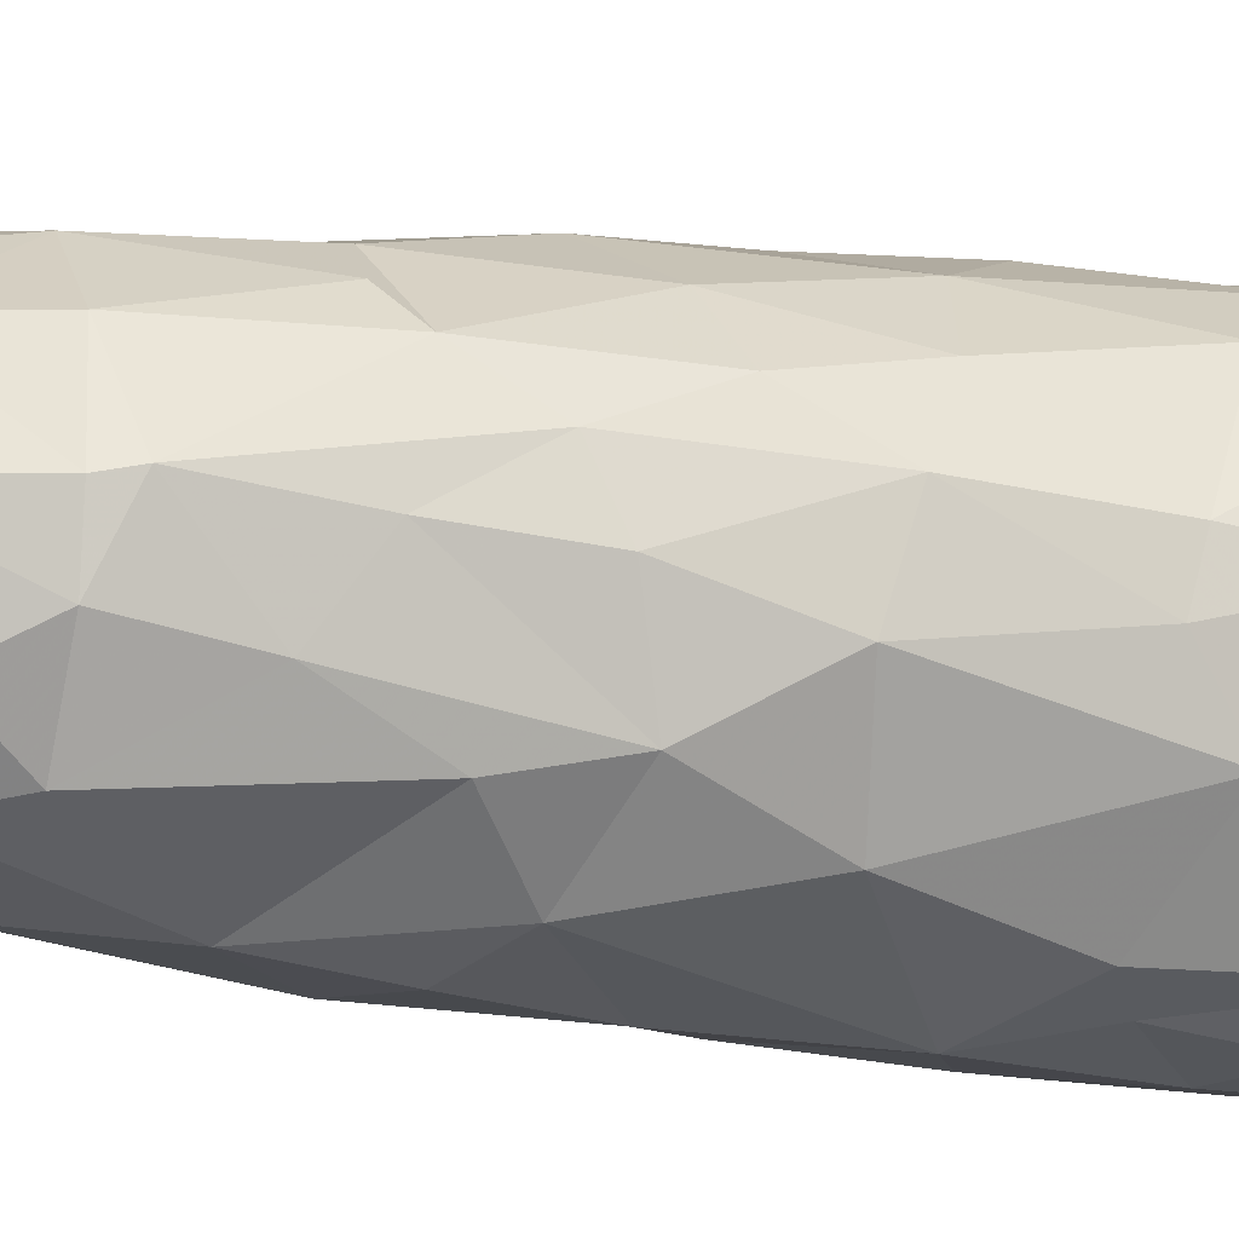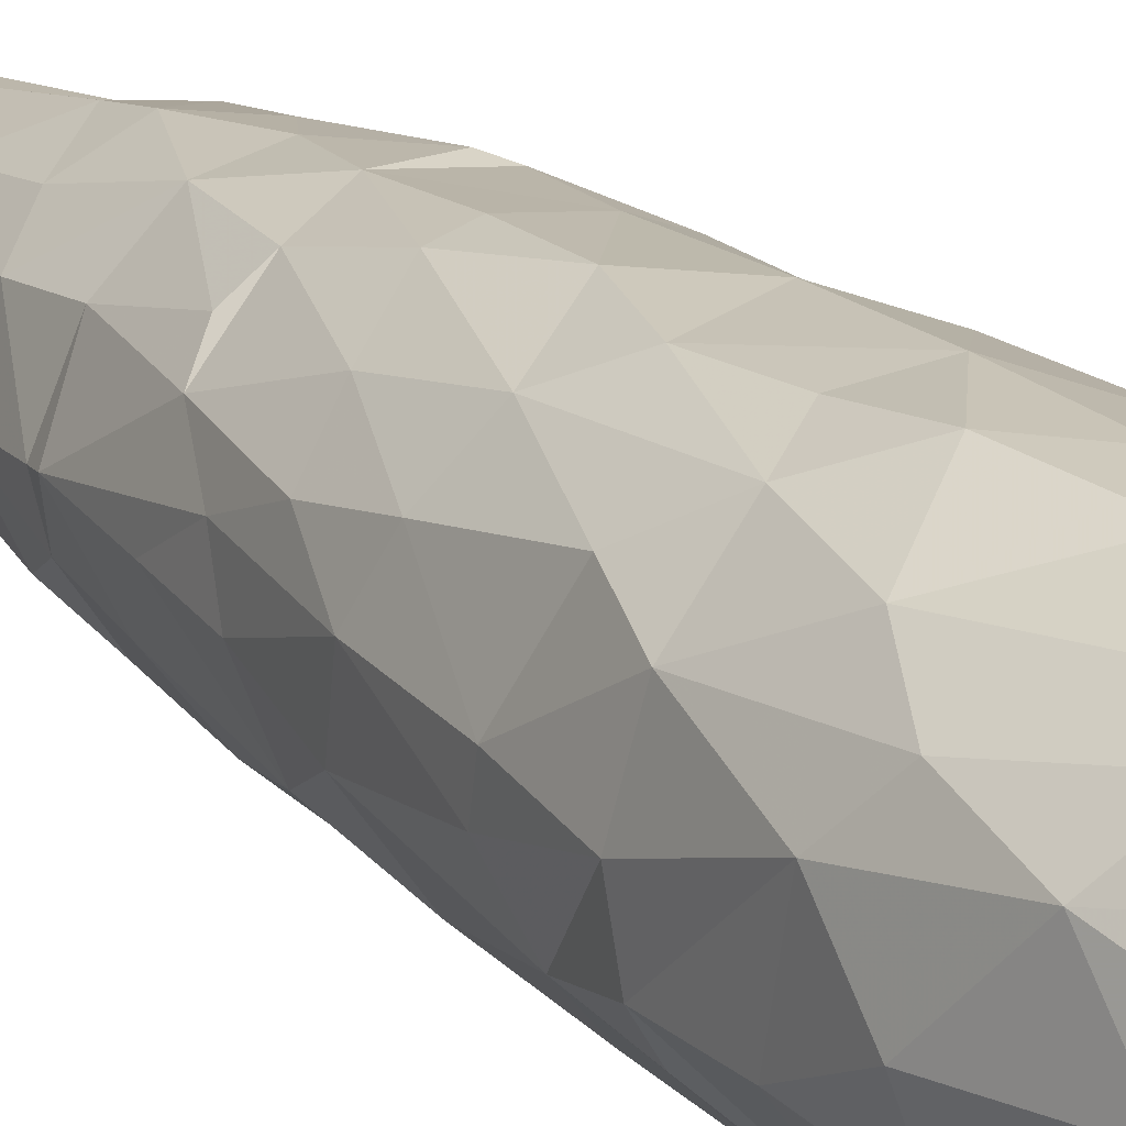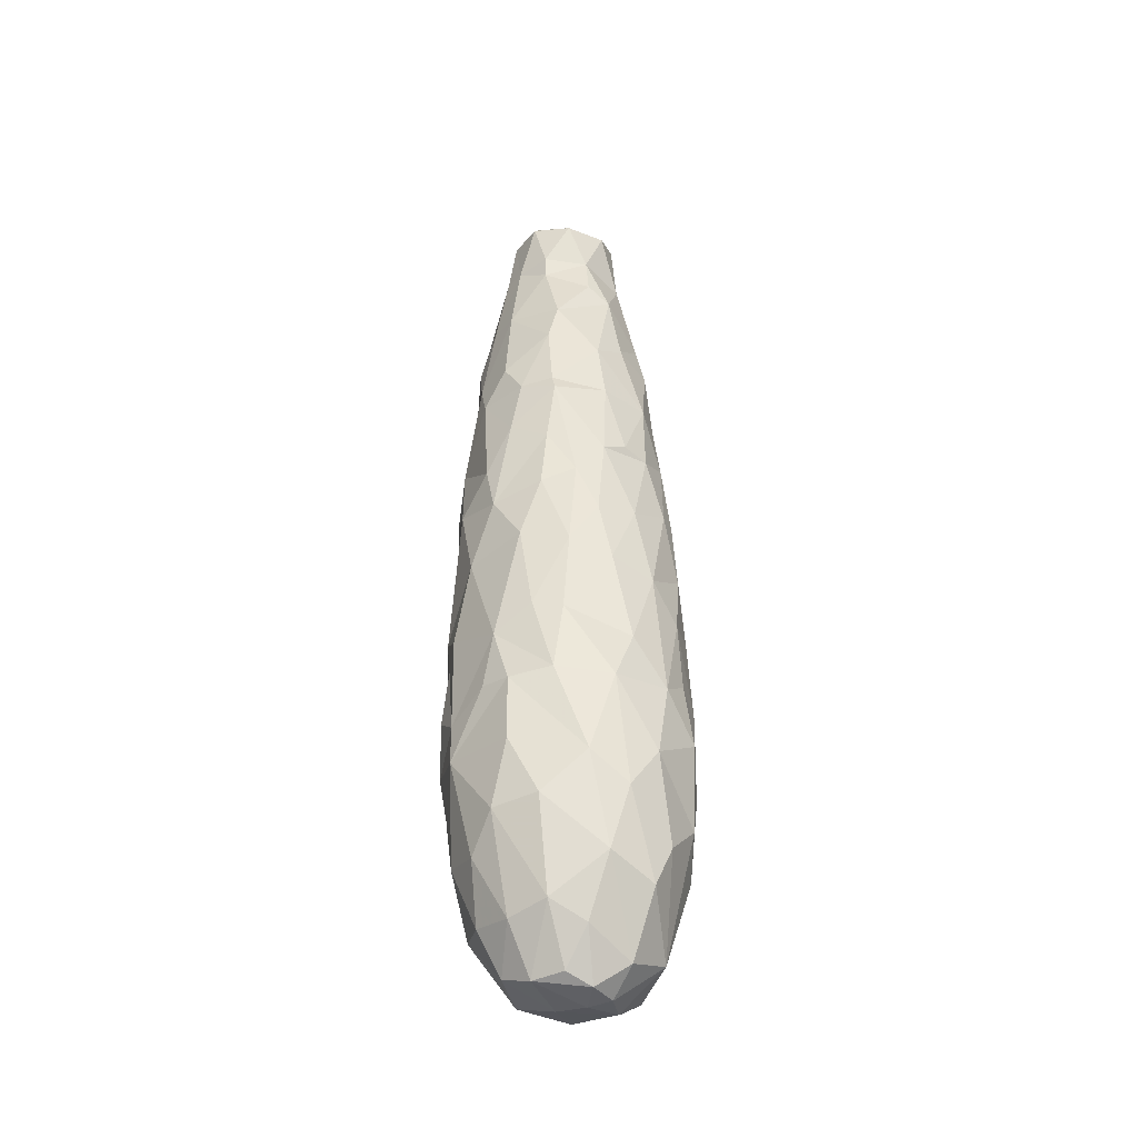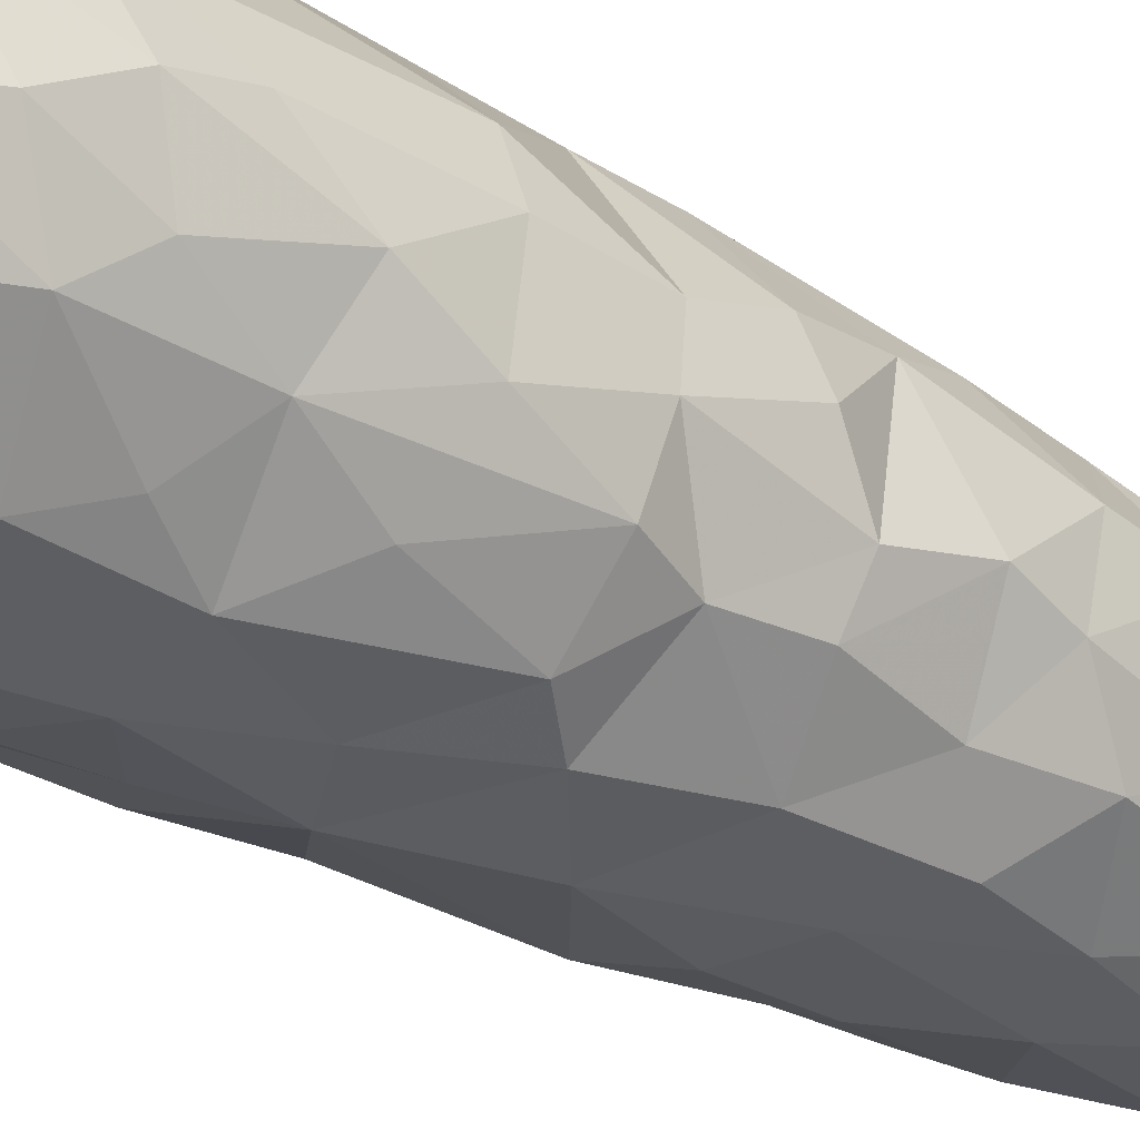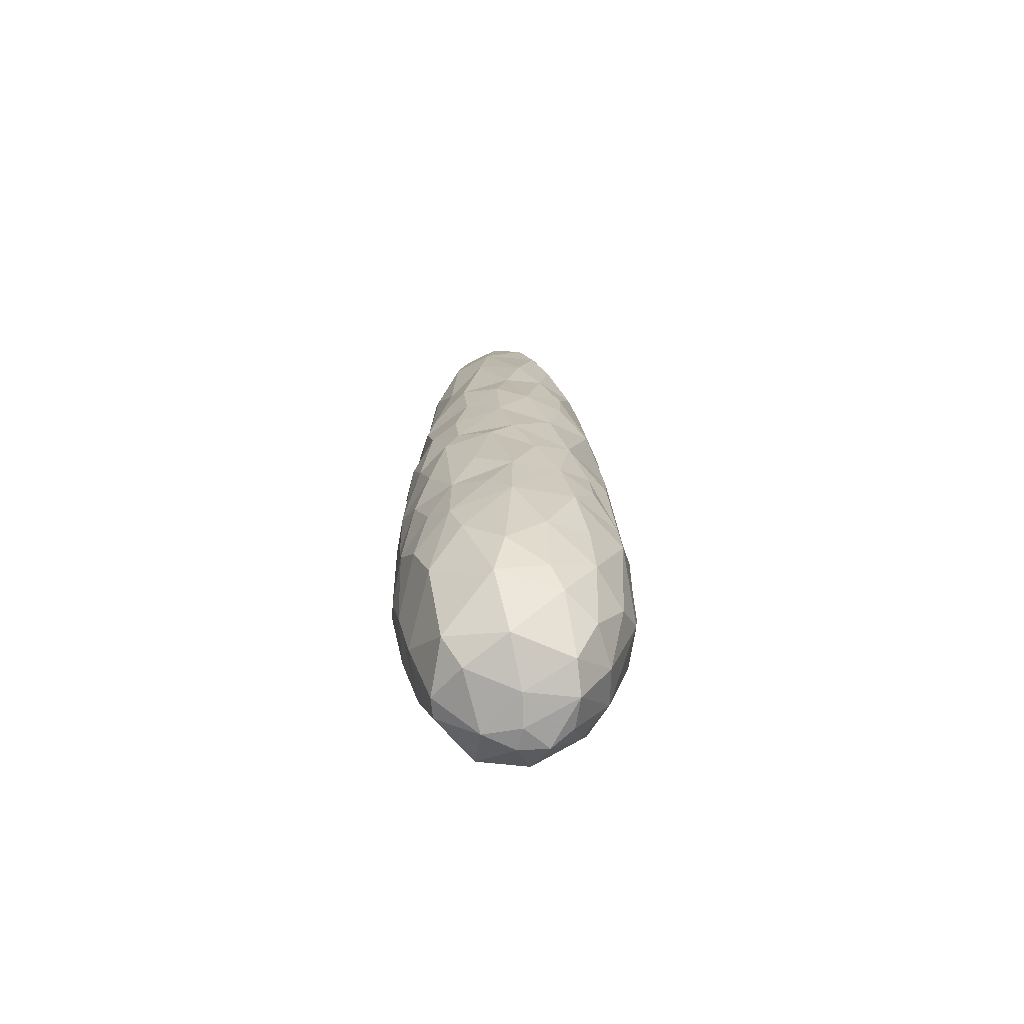
<metadata>
{"format":"obj","ext":"obj","renderer":"f3d","projection":"perspective","resolution":1024,"background":"white","views":[{"elev":-17.2,"azim":68.2,"up":"+Y"},{"elev":21.0,"azim":146.2,"up":"+Y"},{"elev":-36.9,"azim":97.6,"up":"+Z"},{"elev":-30.5,"azim":-132.3,"up":"+Y"},{"elev":-70.1,"azim":-25.4,"up":"+Z"}]}
</metadata>
<code>
v 0.008829 -0.01414 0.1323
v -5.12e-06 0.02463 0.08912
v 0.004033 -0.03077 0.05206
v -0.00659 -0.03227 -0.0161
v -0.02773 -0.01049 0.07343
v -0.0206 -0.002643 -0.111
v -0.02703 -0.01803 -0.06276
v -0.01214 0.002976 0.1563
v -0.005454 -0.01541 0.1543
v 0.01007 0.03341 -0.03364
v 0.02755 5.26e-06 0.06523
v -0.01955 0.001767 0.1496
v -0.03299 0.002293 -0.0579
v 0.01358 -0.005193 0.1338
v 0.01554 -0.02089 -0.1051
v 0.0063 -0.008706 0.1553
v -0.03175 -0.008829 0.02227
v 0.02025 0.02686 -0.004222
v -0.01131 0.02871 0.05058
v 0.003185 -0.01897 0.1334
v -0.02956 -0.002677 0.08788
v 0.009306 0.02462 0.06777
v -0.03253 0.005912 -0.0459
v -0.03293 -0.004194 -0.03382
v -0.03356 0.001753 0.01597
v -0.02643 -0.0111 0.107
v 0.00209 -0.0274 0.09464
v 0.01458 -0.004978 0.1255
v 0.003708 -0.01648 0.1494
v 0.02611 -0.0009698 0.07004
v 0.006903 0.006089 -0.1238
v 0.0005303 -0.03363 -0.03426
v -0.006348 -0.0139 -0.1172
v 0.009932 -0.03087 -0.07004
v 0.009932 0.01467 0.1143
v -0.0319 0.01047 0.01266
v 0.01294 0.008672 0.12
v 0.01496 0.01852 -0.1166
v 0.01054 0.02981 0.02537
v 0.02348 -0.0026 0.09063
v 0.02806 0.02174 -0.02784
v 0.01973 0.002303 -0.1197
v 0.02507 0.008767 -0.1096
v 0.02381 -0.02115 -0.08926
v -0.00446 0.01421 0.1522
v -0.03254 -0.004836 0.03748
v -0.01742 -0.0266 0.04819
v 0.01237 -0.02853 -0.08624
v 0.03502 -0.01094 -0.04258
v -0.02051 0.006896 0.1294
v 0.0294 0.006573 0.03142
v -0.03303 0.005222 -0.0012
v -0.02167 -0.007824 0.1367
v 0.02021 0.01434 0.06828
v 0.03201 0.01727 -0.04196
v 0.003022 -0.03225 0.03391
v 0.01154 0.03245 -0.01412
v -0.03086 0.01507 -0.02047
v -0.01452 -0.01626 0.1387
v 0.02275 -0.02054 0.03756
v 0.01 0.007523 0.1331
v 0.004261 -0.03422 -0.0543
v -0.003018 -0.02557 0.1119
v 0.03326 0.005143 0.003624
v -0.02367 -0.01992 -0.07513
v -0.02481 -0.0192 0.03918
v 0.01347 0.02528 0.04425
v -0.02975 -0.01656 -0.003893
v 0.00596 0.03444 -0.07621
v 0.009241 0.03578 -0.05212
v 0.01707 -0.006607 -0.1207
v -0.03312 -0.004853 -0.002118
v -0.01867 -0.0199 0.1116
v 0.02878 -0.002048 0.04531
v -0.01377 0.02788 0.04511
v 0.03204 -0.008849 0.007576
v -0.01447 -0.01022 0.1543
v 0.02186 0.02242 0.01897
v -0.02265 -0.02333 -0.02384
v 0.004039 -0.03372 -0.009832
v -0.01653 0.01212 -0.1156
v -0.02981 0.01422 -0.06402
v -0.003619 -0.03116 -0.07599
v -0.001811 0.01298 -0.1223
v 0.03138 -0.01563 -0.02587
v 0.02012 0.02518 -0.09806
v 0.03544 0.01056 -0.0663
v 0.01998 0.01998 0.04553
v 0.02395 -0.01159 -0.1069
v -0.0009733 -0.02709 -0.09582
v 0.01989 0.02979 -0.04017
v 0.03024 -0.01847 -0.04186
v -0.02561 0.01814 0.03979
v -0.03175 -0.01042 -0.01996
v -0.002596 0.01604 0.1311
v -0.01654 0.02744 0.02052
v 0.03543 -0.00228 -0.07799
v 0.02963 0.02035 -0.07409
v 0.03499 -0.01081 -0.06107
v -0.001672 -0.008667 0.1573
v 0.02937 0.0166 -0.001165
v -0.0307 -0.01063 -0.05362
v -0.02874 0.002138 0.09977
v -0.02473 0.006715 0.1132
v 0.02392 0.02738 -0.06173
v 0.02222 -0.02795 -0.05985
v 0.008229 0.01272 -0.123
v -0.0266 -0.01854 0.006654
v -0.03152 -0.004852 -0.07011
v -0.01329 -0.0005163 -0.1191
v -0.02599 -0.01783 0.05811
v -0.01363 -0.02619 0.06603
v 0.02619 -0.01768 0.02326
v 0.03401 -0.004959 -0.01816
v -0.001281 0.009758 0.1553
v 0.0008014 0.02869 0.05043
v -0.003197 0.03522 -0.03611
v -0.0249 -0.007867 0.1221
v 0.01981 0.01217 0.08546
v 0.02978 0.01294 0.01638
v 0.0148 -0.01575 0.1064
v -0.02836 0.01122 -0.07853
v 0.01588 0.008771 -0.1226
v 0.005673 0.01233 0.1482
v -0.003918 0.02635 0.0695
v -0.01654 -0.02727 0.02486
v 0.01209 -0.01473 -0.1176
v 0.02393 -0.01069 0.06967
v 0.02077 -0.0001663 0.1036
v -0.03349 0.005453 -0.01931
v -0.01469 0.03001 -0.07598
v 0.03144 -0.01509 -0.07954
v -0.01572 0.02398 -0.09543
v 0.02062 -0.01628 0.07963
v 0.01135 -0.03309 -0.0408
v 0.02498 -0.01332 0.05283
v 0.01404 -0.02897 0.02828
v -0.02212 0.02411 -0.004957
v -0.02521 0.02218 -0.03937
v -0.008363 -0.03083 0.0393
v -0.01739 0.01331 0.124
v 0.01177 0.01848 0.09117
v 0.01574 -0.02304 0.06939
v -0.002265 -0.02903 0.07044
v -0.02929 0.01342 0.02761
v -0.02784 -0.008423 -0.08647
v -0.01415 0.009836 0.1502
v -0.01926 -0.02684 -0.004042
v -0.02765 -0.01747 0.02107
v -0.008724 0.03056 0.0223
v -0.001301 0.02182 0.1027
v 0.03044 0.01507 -0.09268
v -0.01865 0.01933 0.0807
v -0.002901 0.03488 -0.06244
v -0.02486 0.01374 0.07495
v -0.005321 0.03365 -0.009223
v 0.02118 -0.0282 -0.0482
v 0.01714 0.0295 -0.08648
v -0.03103 -0.007489 0.04852
v 0.011 -0.02511 0.07976
v 0.002165 0.02564 -0.112
v -0.004776 0.03231 -0.08566
v 0.003089 0.03139 0.02617
v 0.01867 -0.02906 -0.01893
v -0.01294 -0.02986 0.003579
v -0.02903 0.006631 0.06987
v -0.03029 0.007942 0.05245
v -0.01262 0.02088 0.09848
v 0.02887 -0.0008436 -0.1041
v -0.0134 -0.03035 -0.03515
v -0.02138 -0.02044 0.08964
v -0.01355 -0.026 -0.08655
v -0.01715 0.02939 -0.01877
v -0.0268 -0.01733 -0.03848
v -0.01742 0.03038 -0.05086
v 0.03053 -0.003354 0.02698
v -0.008423 0.01463 0.1364
v -0.01019 0.02441 0.07991
v 0.005333 0.03283 0.005097
v 0.0254 0.01426 0.04172
v -0.006846 -0.02277 0.127
v 0.02203 -0.0243 0.004405
v -0.02441 0.01089 -0.09601
v -0.001401 -0.03245 0.01459
v 0.003962 -0.02507 -0.1033
v -0.02206 0.02234 -0.08008
v -0.02395 0.01221 0.09611
v 0.03442 0.003706 -0.02028
v -0.01886 -0.026 -0.04639
v -0.02284 0.01844 0.05843
v -0.02785 0.01903 -0.06206
v 0.0114 -0.0314 -0.02379
v 0.002547 -0.002432 -0.1225
v 0.03593 0.001273 -0.04056
v -0.02246 0.02359 0.00938
v -0.01331 0.0176 -0.1148
v -0.009402 -0.02717 0.0859
v -0.01441 -0.021 -0.09935
v -0.01353 -0.03013 -0.05696
v 0.01247 -0.009086 0.1485
v 0.00759 -0.02194 0.1076
v 0.01422 0.002513 0.1465
f 6 110 33
f 193 33 110
f 185 198 33
f 198 90 172
f 185 90 198
f 198 6 33
f 185 33 127
f 146 6 198
f 83 172 90
f 199 172 83
f 172 65 198
f 65 146 198
f 109 122 146
f 7 146 65
f 146 7 109
f 83 62 199
f 172 199 65
f 65 199 7
f 34 62 83
f 62 32 199
f 7 199 189
f 122 109 13
f 7 102 109
f 109 102 13
f 174 102 7
f 7 189 174
f 189 170 174
f 79 174 170
f 199 32 170
f 199 170 189
f 32 80 4
f 170 32 4
f 102 174 24
f 13 102 24
f 174 79 68
f 24 174 94
f 68 94 174
f 79 148 68
f 32 192 80
f 148 79 170
f 170 4 148
f 4 80 165
f 148 4 165
f 94 130 24
f 130 94 72
f 94 68 72
f 165 108 148
f 126 149 108
f 165 80 184
f 184 126 165
f 165 126 108
f 68 148 108
f 108 72 68
f 52 72 25
f 17 72 108
f 108 149 17
f 17 25 72
f 149 126 66
f 126 47 66
f 140 126 184
f 56 140 184
f 126 140 47
f 149 66 46
f 149 46 17
f 47 112 111
f 56 3 140
f 140 112 47
f 3 144 140
f 46 66 159
f 66 47 111
f 66 111 159
f 111 5 159
f 5 166 159
f 111 112 171
f 140 144 112
f 112 197 171
f 144 197 112
f 27 144 160
f 144 27 197
f 5 21 166
f 111 171 5
f 171 197 73
f 197 63 73
f 197 27 63
f 5 171 26
f 26 21 5
f 171 73 26
f 21 26 103
f 73 63 181
f 63 20 181
f 26 73 118
f 118 103 26
f 118 73 53
f 73 59 53
f 103 118 104
f 104 118 53
f 104 53 50
f 73 181 59
f 50 53 12
f 77 59 9
f 53 59 77
f 9 59 181
f 20 29 181
f 9 181 29
f 12 53 77
f 100 77 9
f 16 100 9
f 77 100 8
f 8 12 77
f 100 16 8
f 81 110 6
f 81 84 110
f 193 110 84
f 193 84 31
f 196 84 81
f 84 196 161
f 146 183 6
f 183 81 6
f 183 196 81
f 161 196 133
f 196 183 133
f 161 133 162
f 146 122 183
f 183 122 133
f 133 122 186
f 122 82 186
f 186 131 133
f 133 131 162
f 161 162 69
f 162 154 69
f 162 131 154
f 122 13 82
f 82 191 186
f 191 131 186
f 13 23 82
f 175 191 139
f 191 175 131
f 175 154 131
f 175 117 154
f 154 117 70
f 13 24 23
f 191 82 139
f 139 82 58
f 23 24 130
f 82 23 58
f 175 139 173
f 173 117 175
f 70 117 10
f 10 117 57
f 23 130 58
f 72 52 130
f 52 58 130
f 58 138 173
f 52 138 58
f 139 58 173
f 57 117 156
f 117 173 156
f 173 138 156
f 52 25 36
f 52 36 138
f 138 36 195
f 195 36 145
f 156 138 96
f 138 195 96
f 156 96 150
f 179 156 150
f 36 25 145
f 195 145 93
f 145 25 17
f 17 46 145
f 195 93 96
f 150 96 75
f 75 116 150
f 163 150 116
f 145 46 167
f 46 159 167
f 93 145 167
f 93 167 190
f 159 166 167
f 166 190 167
f 93 190 75
f 93 75 96
f 116 75 19
f 75 190 19
f 19 125 116
f 116 125 22
f 190 166 155
f 190 155 153
f 166 187 155
f 155 187 153
f 190 178 19
f 178 190 153
f 178 125 19
f 178 2 125
f 166 21 103
f 103 187 166
f 104 187 103
f 153 187 168
f 168 178 153
f 168 151 2
f 178 168 2
f 104 50 141
f 187 104 168
f 168 104 141
f 168 141 151
f 151 141 95
f 151 95 35
f 95 141 177
f 141 50 177
f 12 147 50
f 177 50 147
f 95 177 45
f 147 45 177
f 95 45 124
f 147 12 8
f 147 8 45
f 16 115 8
f 8 115 45
f 115 124 45
f 193 71 127
f 127 33 193
f 71 193 31
f 31 123 71
f 71 123 42
f 127 71 89
f 42 169 71
f 15 48 185
f 15 44 48
f 15 185 127
f 127 89 15
f 44 15 89
f 71 169 89
f 132 89 169
f 169 97 132
f 185 48 90
f 48 83 90
f 48 34 83
f 44 106 48
f 48 106 34
f 44 89 132
f 99 132 97
f 106 62 34
f 106 157 62
f 62 157 135
f 44 132 106
f 106 92 157
f 132 99 106
f 97 87 99
f 49 106 99
f 106 49 92
f 99 87 49
f 135 32 62
f 135 157 192
f 32 135 192
f 192 157 164
f 157 92 85
f 157 85 164
f 49 87 194
f 92 49 85
f 49 194 85
f 85 194 114
f 194 188 114
f 164 80 192
f 182 164 85
f 114 76 85
f 85 76 182
f 114 64 76
f 80 137 184
f 80 182 137
f 164 182 80
f 113 137 182
f 182 76 113
f 176 76 64
f 184 137 56
f 60 137 113
f 136 60 113
f 113 76 176
f 74 136 113
f 176 74 113
f 56 137 3
f 137 60 3
f 60 143 3
f 136 143 60
f 128 143 136
f 74 11 136
f 136 11 128
f 160 144 3
f 3 143 160
f 134 160 143
f 128 134 143
f 40 134 128
f 11 30 128
f 30 40 128
f 160 201 27
f 27 201 63
f 160 134 121
f 134 40 121
f 160 121 201
f 40 129 121
f 201 20 63
f 121 28 1
f 129 28 121
f 201 1 20
f 121 1 201
f 1 28 14
f 28 61 14
f 200 1 14
f 202 200 14
f 20 1 29
f 1 200 29
f 16 9 29
f 16 29 200
f 16 200 202
f 84 107 31
f 107 123 31
f 43 42 123
f 84 161 107
f 38 107 161
f 123 107 38
f 123 38 43
f 152 43 38
f 152 38 86
f 42 43 169
f 43 152 169
f 161 86 38
f 86 161 158
f 69 158 161
f 169 152 97
f 152 87 97
f 152 98 87
f 98 152 86
f 69 105 158
f 158 98 86
f 158 105 98
f 55 87 98
f 98 105 55
f 69 70 105
f 69 154 70
f 105 70 91
f 194 55 188
f 55 194 87
f 10 91 70
f 55 105 91
f 91 41 55
f 55 41 188
f 101 188 41
f 188 64 114
f 18 41 91
f 91 57 18
f 91 10 57
f 18 57 179
f 41 18 101
f 101 18 78
f 78 120 101
f 188 101 64
f 101 120 64
f 120 51 64
f 64 51 176
f 156 179 57
f 150 163 179
f 18 179 39
f 179 163 39
f 18 39 78
f 67 180 78
f 67 88 180
f 120 180 51
f 120 78 180
f 176 51 74
f 39 67 78
f 22 88 67
f 22 54 88
f 88 54 180
f 11 74 51
f 51 180 11
f 116 67 39
f 39 163 116
f 67 116 22
f 54 11 180
f 54 30 11
f 54 22 119
f 119 30 54
f 30 119 40
f 2 142 22
f 142 119 22
f 125 2 22
f 129 40 119
f 2 151 142
f 119 35 129
f 142 151 35
f 119 142 35
f 129 37 28
f 37 129 35
f 37 61 28
f 95 61 35
f 37 35 61
f 14 61 202
f 95 124 61
f 61 124 202
f 202 115 16
f 202 124 115

</code>
